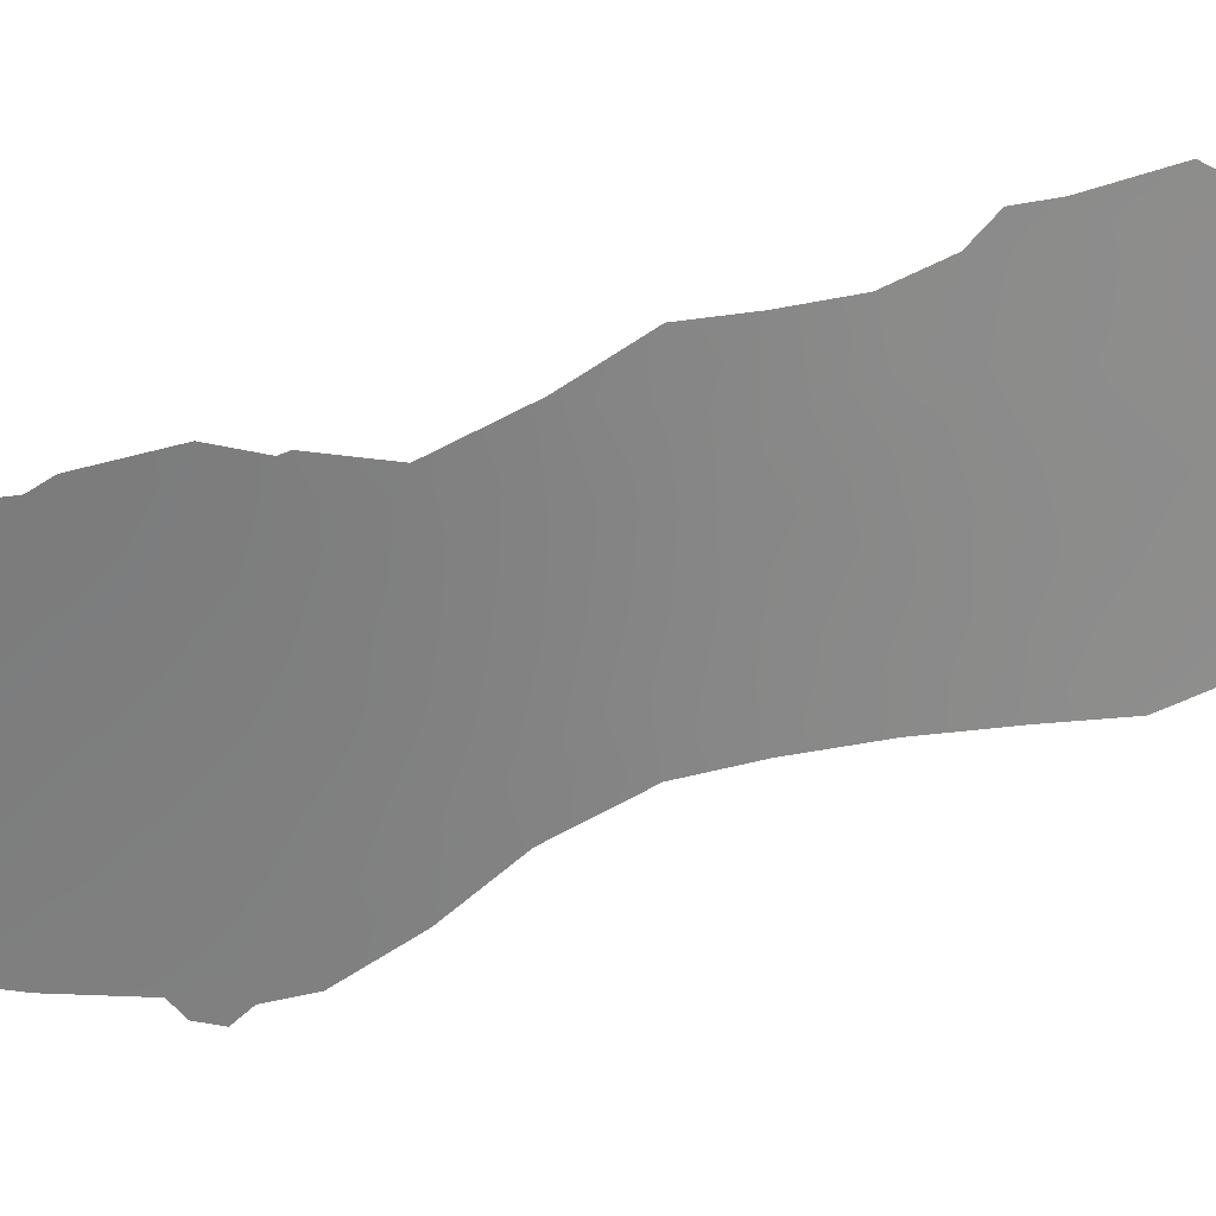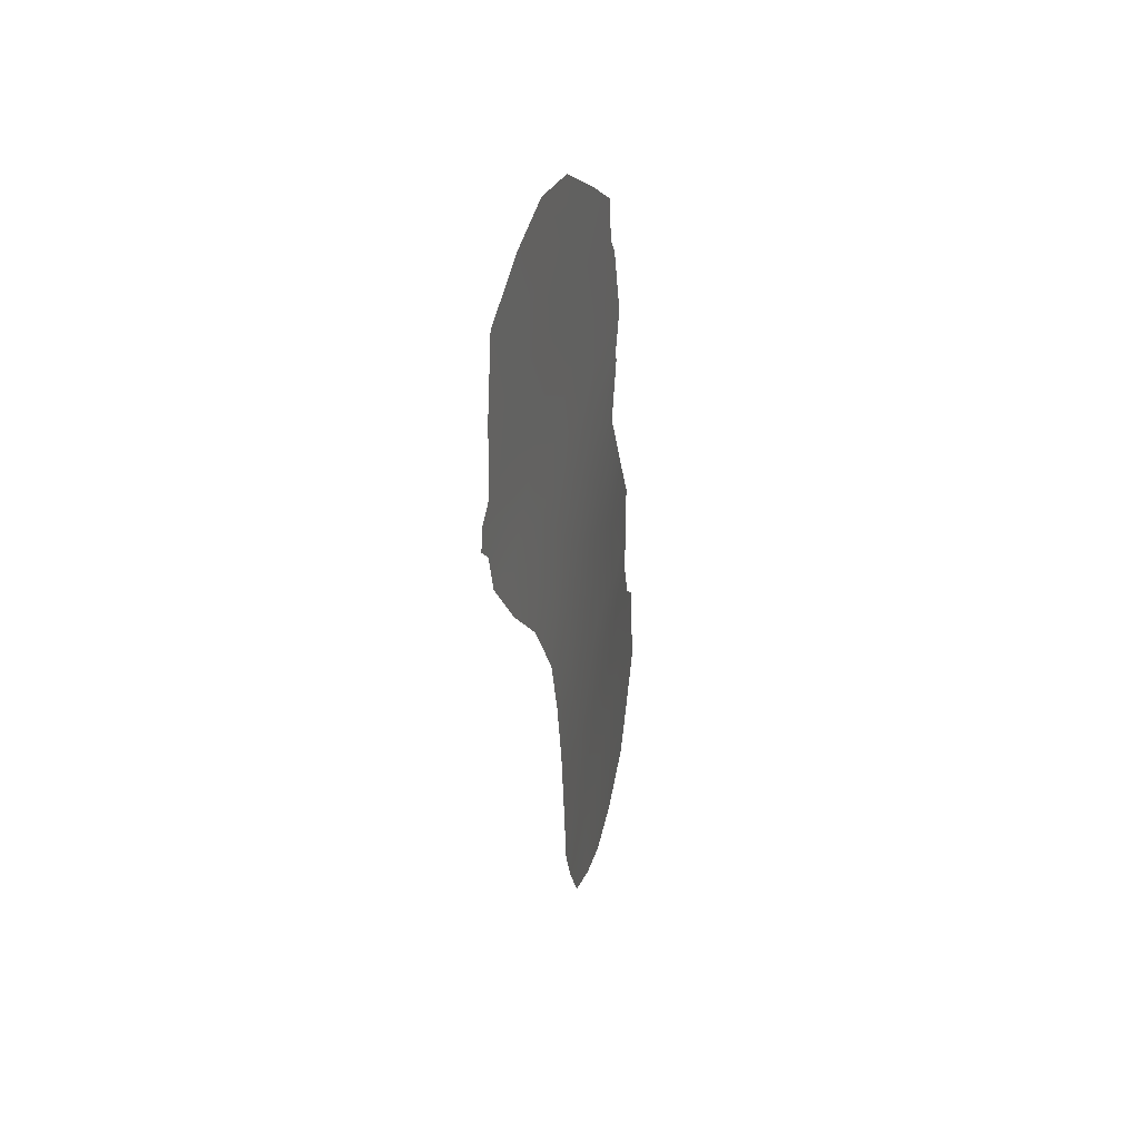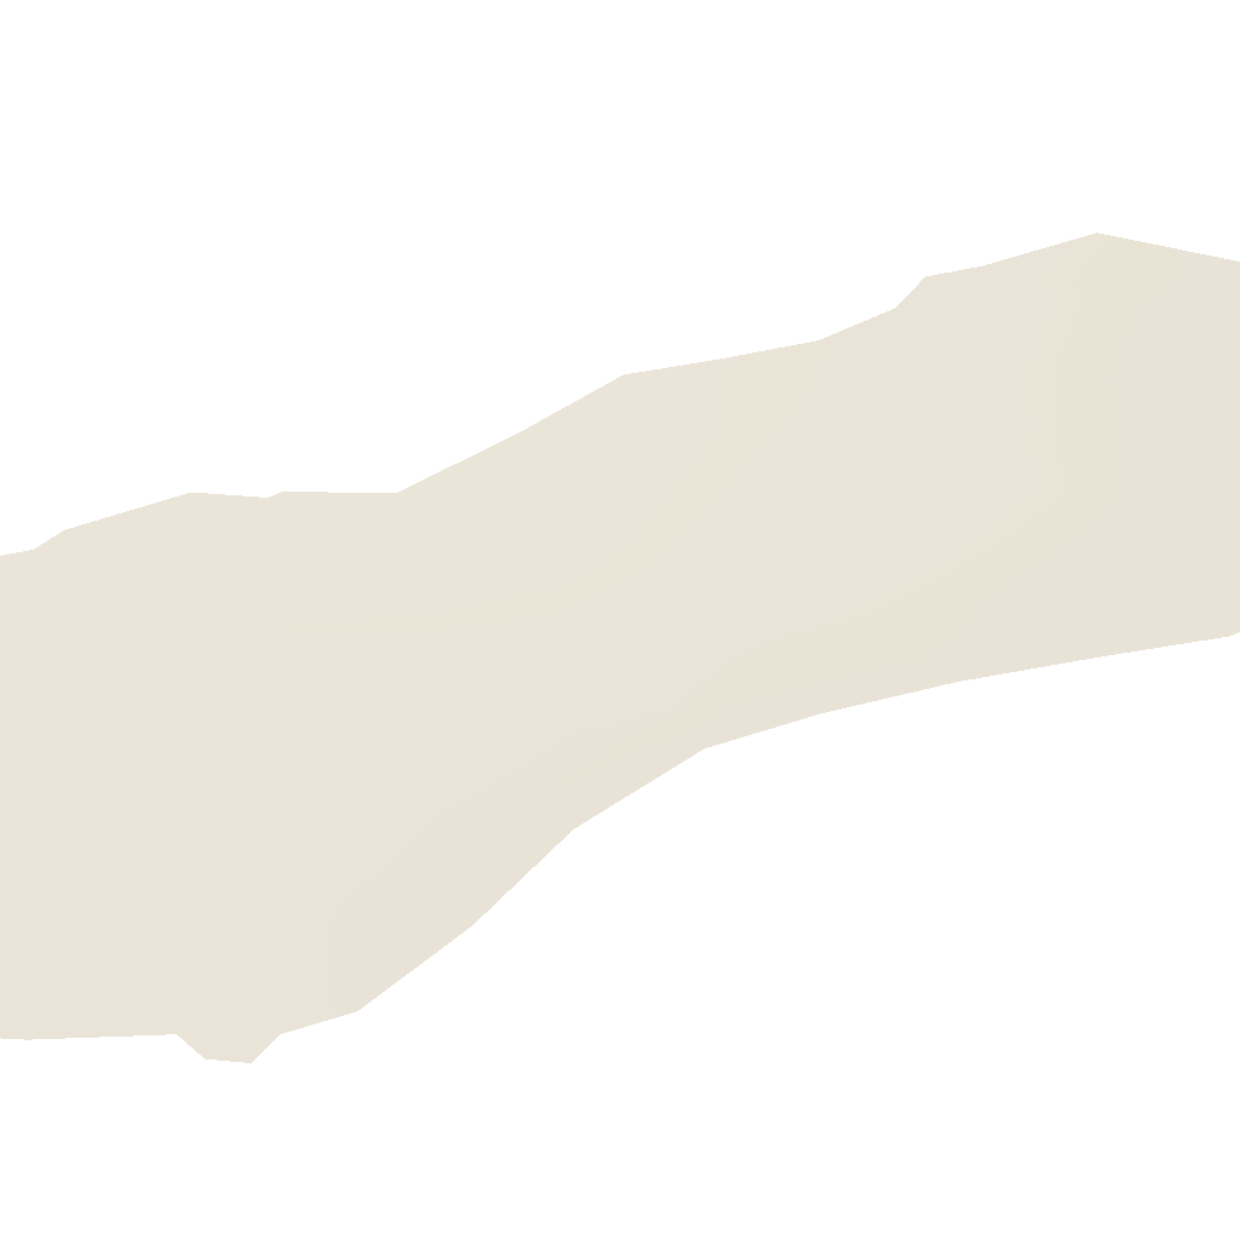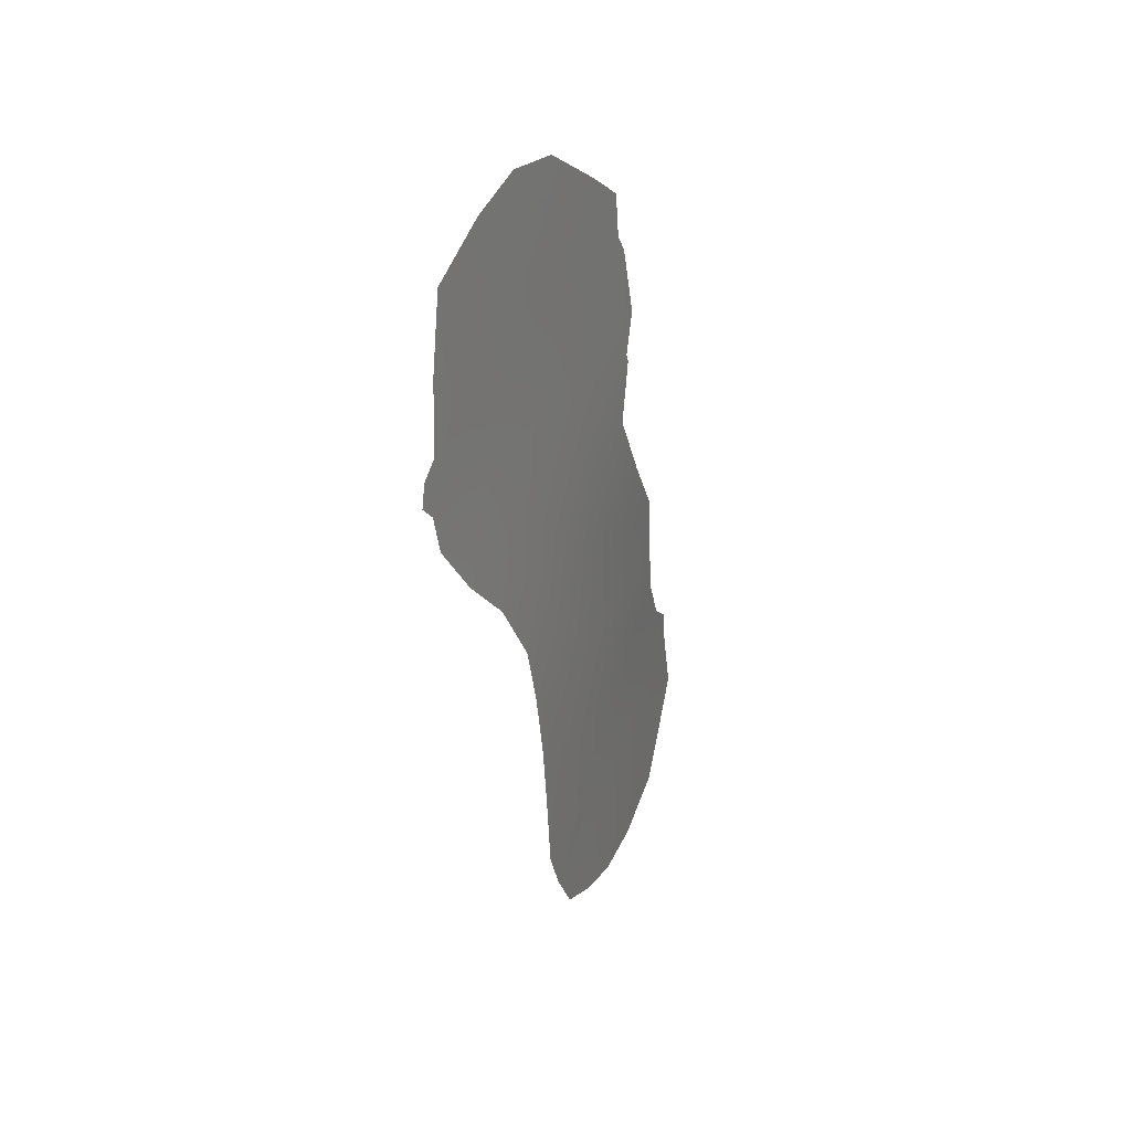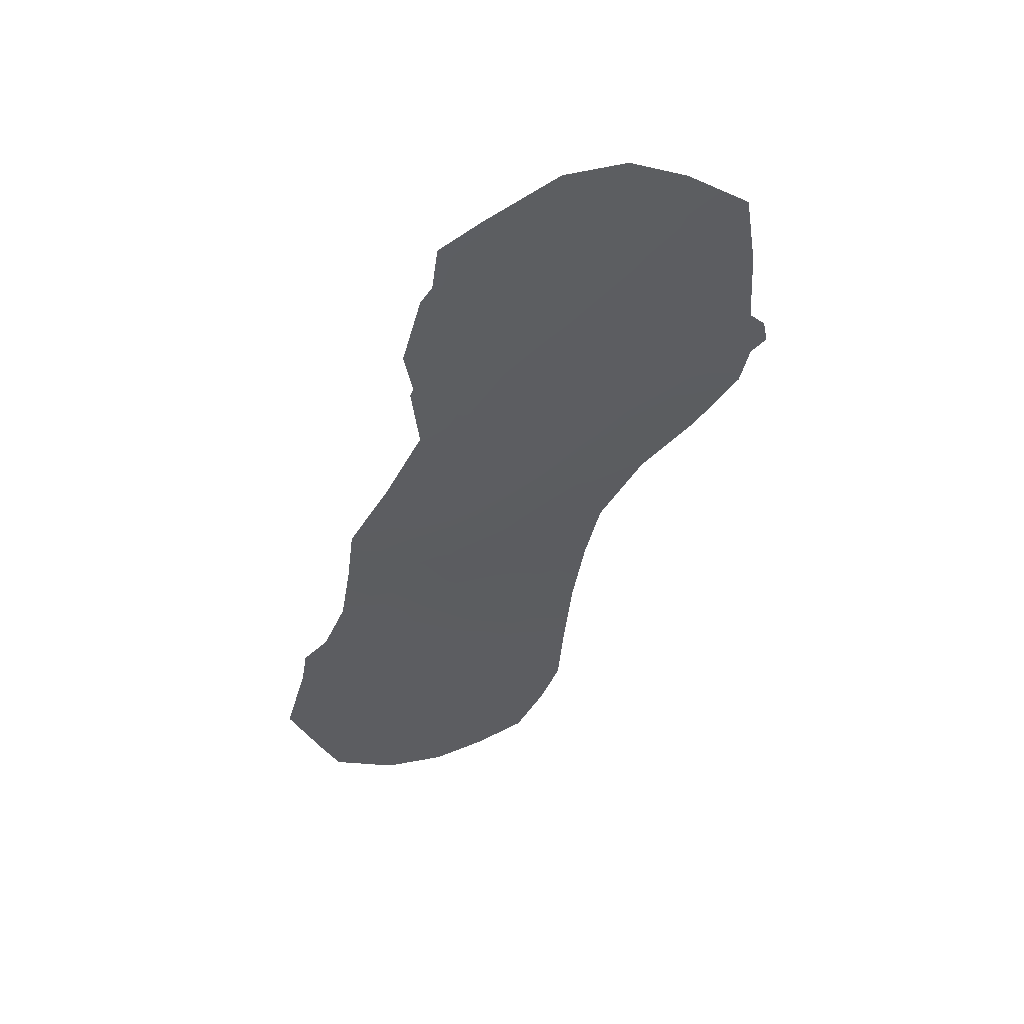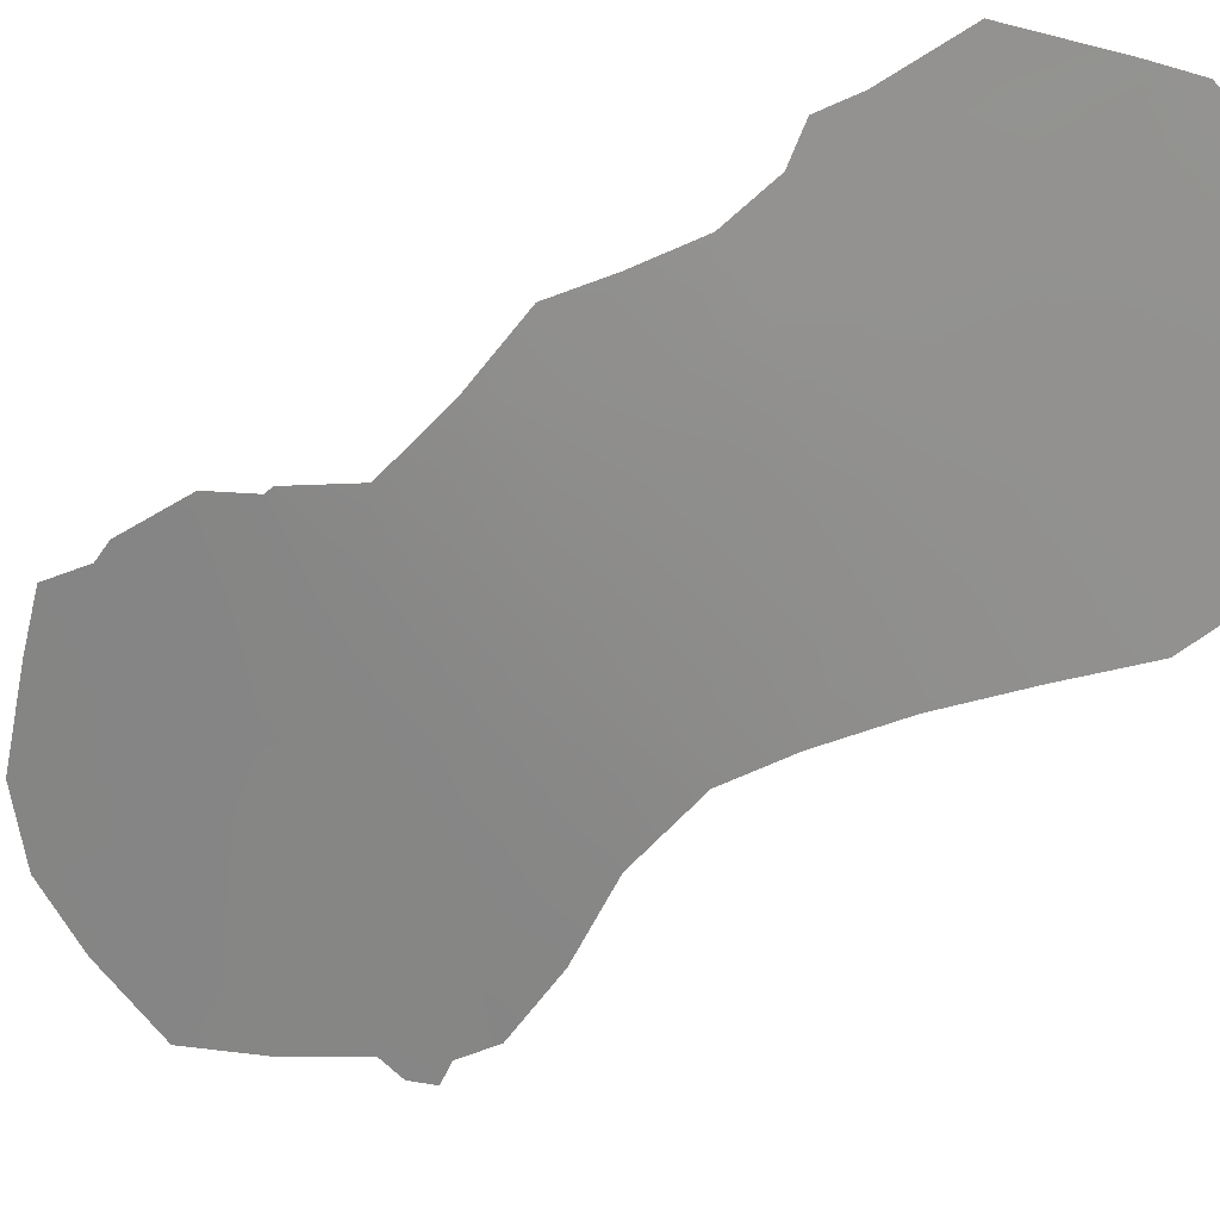
<metadata>
{"format":"obj","ext":"obj","renderer":"f3d","projection":"perspective","resolution":1024,"background":"white","views":[{"elev":-1.1,"azim":-101.8,"up":"+Z"},{"elev":34.2,"azim":167.0,"up":"+Y"},{"elev":-70.6,"azim":-84.6,"up":"+Z"},{"elev":30.1,"azim":177.6,"up":"+Y"},{"elev":47.7,"azim":47.7,"up":"+Y"},{"elev":-13.3,"azim":-59.1,"up":"+Z"}]}
</metadata>
<code>
v 89.63 30.48 86.17
v 89.62 27.63 86.28
v 89.32 22 86.99
v 91.79 39.4 82.32
v 90.46 32.75 84.59
v 93.9 39.7 78.86
v 92.62 36.24 80.88
v 90.33 24.42 84.97
v 92.86 39.5 80.57
v 91.62 43.01 82.6
v 92.24 41.2 81.61
v 87.31 28.06 90.84
v 87.25 27.04 91.02
v 92.27 46.79 81.52
v 91.27 46.62 83.11
v 91.61 28.5 82.44
v 89.14 42.67 86.57
v 88.84 40.6 87.09
v 88.56 20.79 88.6
v 94.16 44.94 78.5
v 89.41 44.49 86.09
v 89.32 43.17 86.26
v 88.04 33.35 88.98
v 94.46 39.02 77.9
v 94.7 39.45 77.51
v 87.01 24.99 91.64
v 87.64 28.66 90.16
v 94.39 40.56 78.05
v 94.63 40.13 77.64
v 90.73 21.53 84.13
v 91.49 26.28 82.65
v 89.09 37.2 86.8
v 87.5 22.75 90.72
v 91.12 22.91 83.34
v 89.35 20.56 86.94
v 94.3 37.87 78.13
v 93.58 36.15 79.23
v 88.94 39.08 86.97
v 88.99 39.32 86.88
v 88.55 35.12 87.84
v 92.06 32.49 81.7
v 90.11 45.34 84.97
v 91.39 24.21 82.8
v 87.73 21.77 90.29
v 93.48 38.03 79.51
v 92.33 37.83 81.41
v 93.25 44.26 79.96
v 91.58 36.33 82.63
v 91.3 33.25 83.09
v 89.61 34.05 86.06
v 93.73 42.72 79.16
v 91 29.51 83.61
v 90.03 39.88 85.18
v 89.82 41.76 85.49
v 91.32 45.02 83.05
v 93.17 46.12 80.08
v 90.87 25.13 83.86
v 88.78 30.93 87.76
v 93.35 41.1 79.78
v 89.19 26.24 87.19
v 88.47 25.59 88.64
v 87.91 30.03 89.52
v 88.42 29.36 88.55
v 92.36 44.67 81.39
v 89.36 24.27 86.88
v 94.33 42.78 78.18
v 89.21 29.27 87
v 89.6 32.07 86.19
v 92.74 34.55 80.6
v 87.69 25.07 90.27
v 90.05 20.91 85.49
v 90.38 30.86 84.77
v 88.77 32.99 87.67
v 87.98 31.74 89.2
v 89.97 25.89 85.66
v 89.73 35.91 85.77
v 91.01 41.05 83.6
v 91.2 31.58 83.24
v 90.18 22.72 85.27
v 90.38 43.34 84.57
v 92.75 42.83 80.77
v 91.81 30.65 82.1
v 90.15 29.1 85.25
v 90.67 27.29 84.25
v 88.36 23.19 88.92
v 91.86 34.55 82.13
v 87.79 26.89 89.98
v 90.74 34.73 84.08
v 88.61 27.72 88.3
v 90.59 36.88 84.28
v 90.93 38.91 83.73
v 89.86 37.8 85.49
v 91.47 37.8 82.83
f 87 13 12
f 58 63 62
f 6 29 24
f 47 20 51
f 6 59 28
f 6 28 29
f 67 89 63
f 58 1 67
f 85 3 19
f 5 78 72
f 92 32 38
f 92 38 39
f 73 68 58
f 78 49 41
f 8 65 75
f 21 80 22
f 64 10 55
f 85 44 33
f 59 9 11
f 59 81 51
f 24 29 25
f 16 52 82
f 81 11 10
f 14 55 15
f 36 37 45
f 7 45 37
f 47 56 20
f 54 80 77
f 60 61 89
f 62 74 58
f 60 89 2
f 56 47 64
f 64 55 14
f 64 14 56
f 68 50 5
f 50 68 73
f 51 20 66
f 61 60 65
f 62 63 27
f 51 66 28
f 59 51 28
f 67 2 89
f 27 89 87
f 63 58 67
f 58 68 1
f 69 41 86
f 79 71 3
f 3 35 19
f 3 71 35
f 50 88 5
f 72 1 68
f 72 68 5
f 69 7 37
f 1 83 67
f 67 83 2
f 72 83 1
f 74 23 73
f 73 58 74
f 2 75 60
f 88 90 48
f 23 40 73
f 42 80 21
f 84 16 31
f 76 88 50
f 2 83 84
f 39 53 92
f 18 53 39
f 57 34 8
f 8 79 65
f 75 65 60
f 22 54 17
f 80 54 22
f 55 10 80
f 64 47 81
f 72 78 52
f 45 24 36
f 45 6 24
f 34 79 8
f 57 31 43
f 65 85 61
f 4 9 46
f 7 46 45
f 32 76 40
f 34 57 43
f 84 31 57
f 65 79 3
f 86 41 49
f 11 9 4
f 59 11 81
f 51 81 47
f 10 11 77
f 77 11 4
f 78 82 52
f 82 78 41
f 64 81 10
f 72 52 83
f 2 84 75
f 75 84 57
f 84 83 52
f 6 45 9
f 86 48 7
f 6 9 59
f 87 12 27
f 79 30 71
f 85 70 61
f 79 34 30
f 61 70 87
f 85 65 3
f 26 70 33
f 70 85 33
f 88 48 86
f 44 85 19
f 5 88 49
f 5 49 78
f 49 88 86
f 61 87 89
f 55 80 42
f 15 55 42
f 53 54 77
f 50 73 40
f 53 91 92
f 89 27 63
f 52 16 84
f 86 7 69
f 54 53 18
f 54 18 17
f 46 9 45
f 76 50 40
f 75 57 8
f 48 46 7
f 48 93 46
f 80 10 77
f 90 91 93
f 90 76 92
f 88 76 90
f 77 4 91
f 70 26 13
f 87 70 13
f 92 91 90
f 77 91 53
f 93 4 46
f 90 93 48
f 4 93 91
f 92 76 32

</code>
